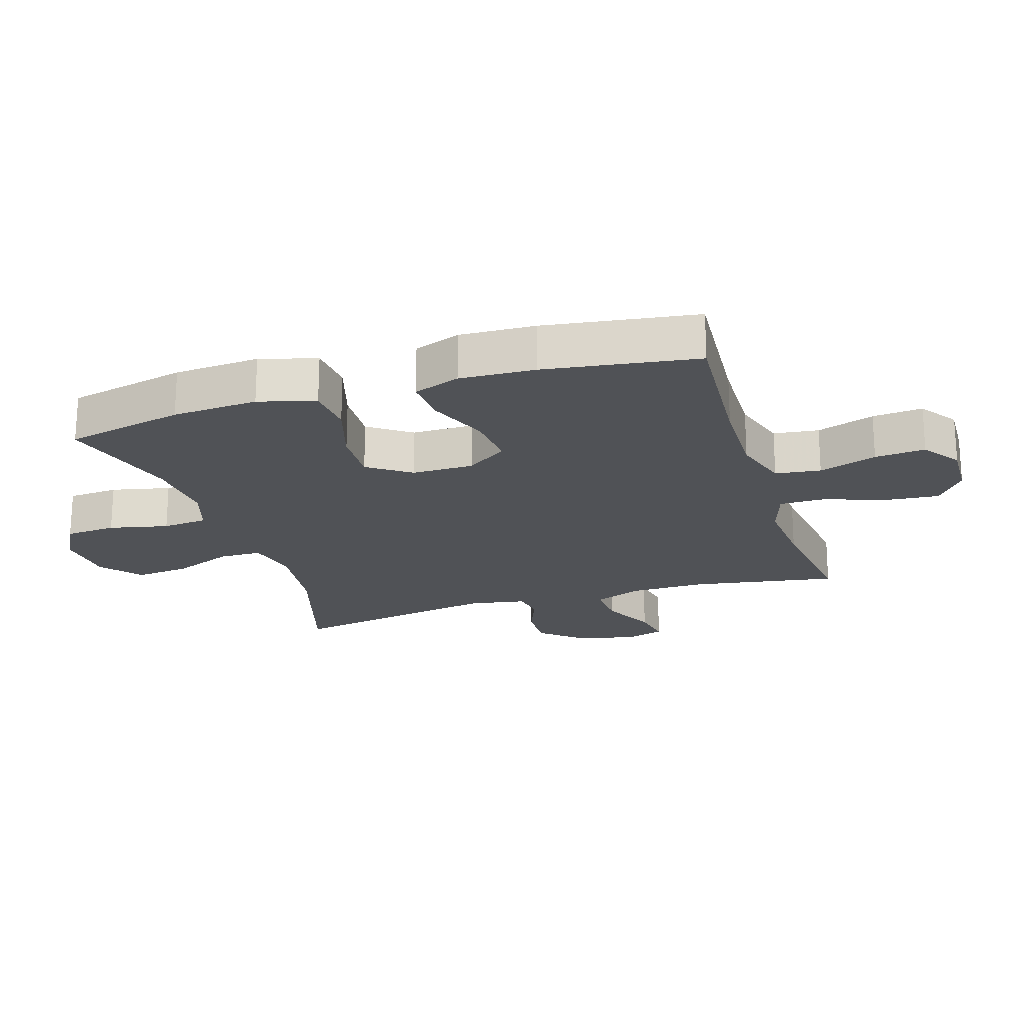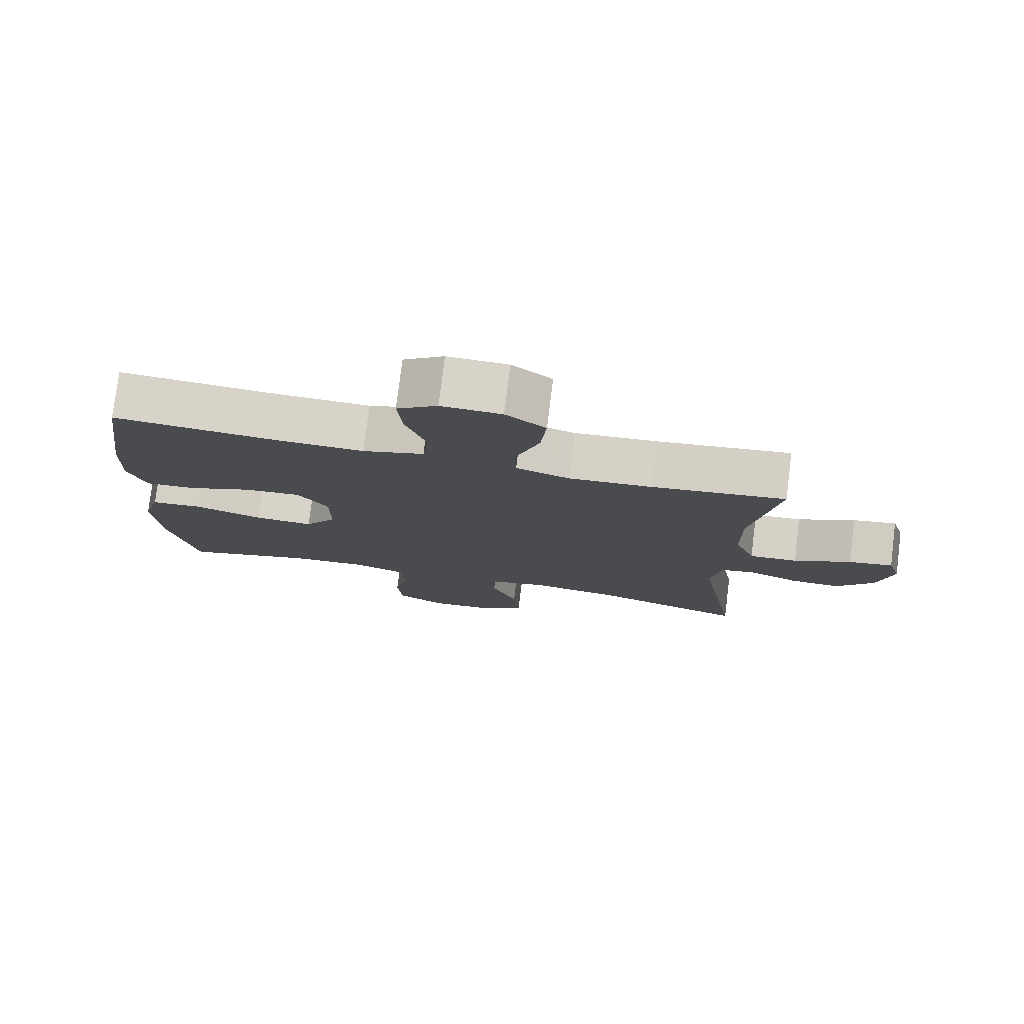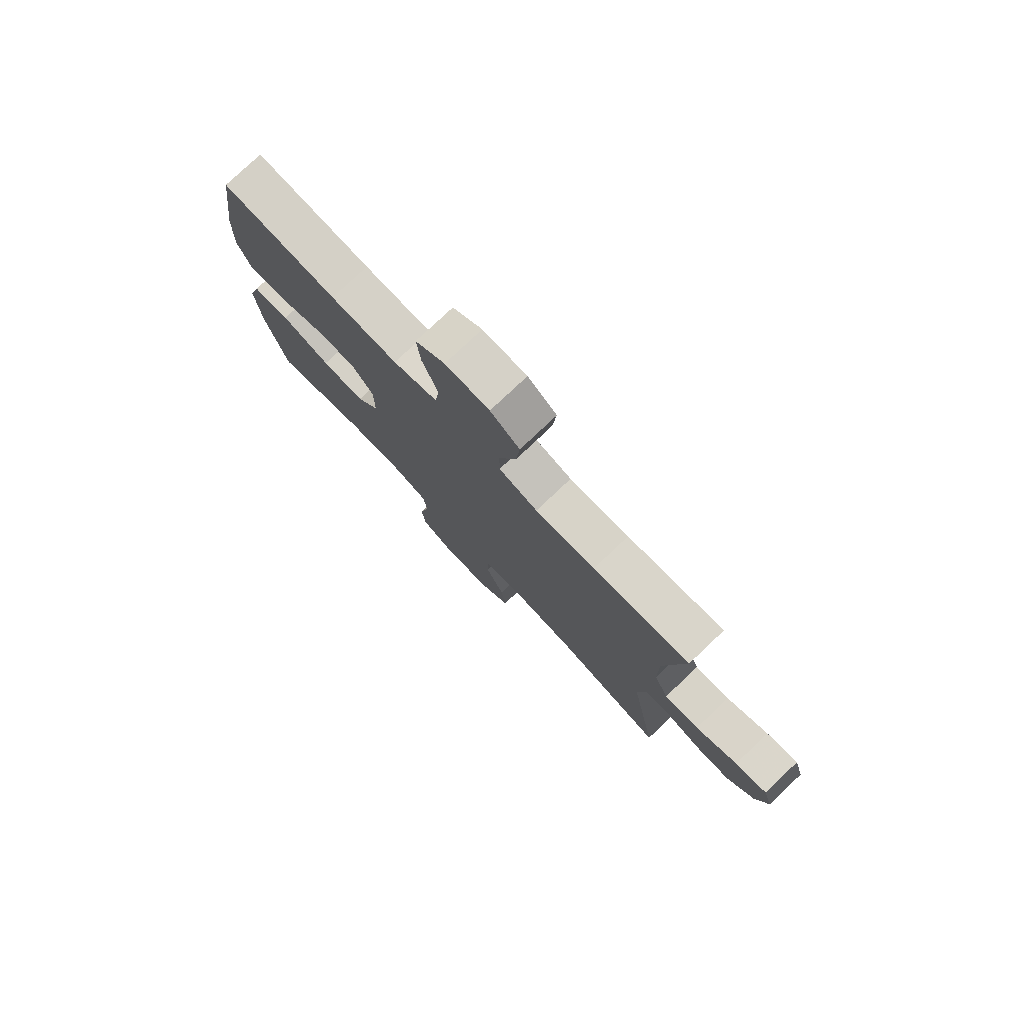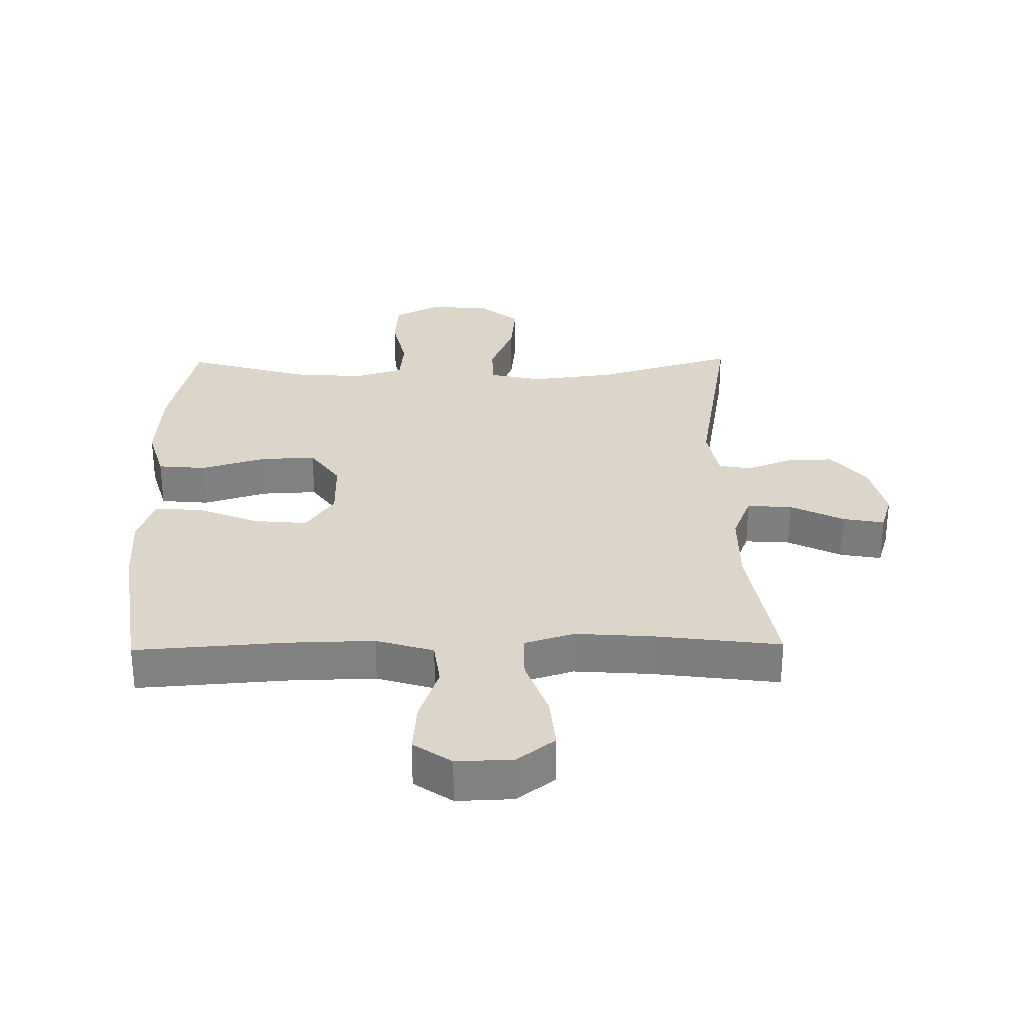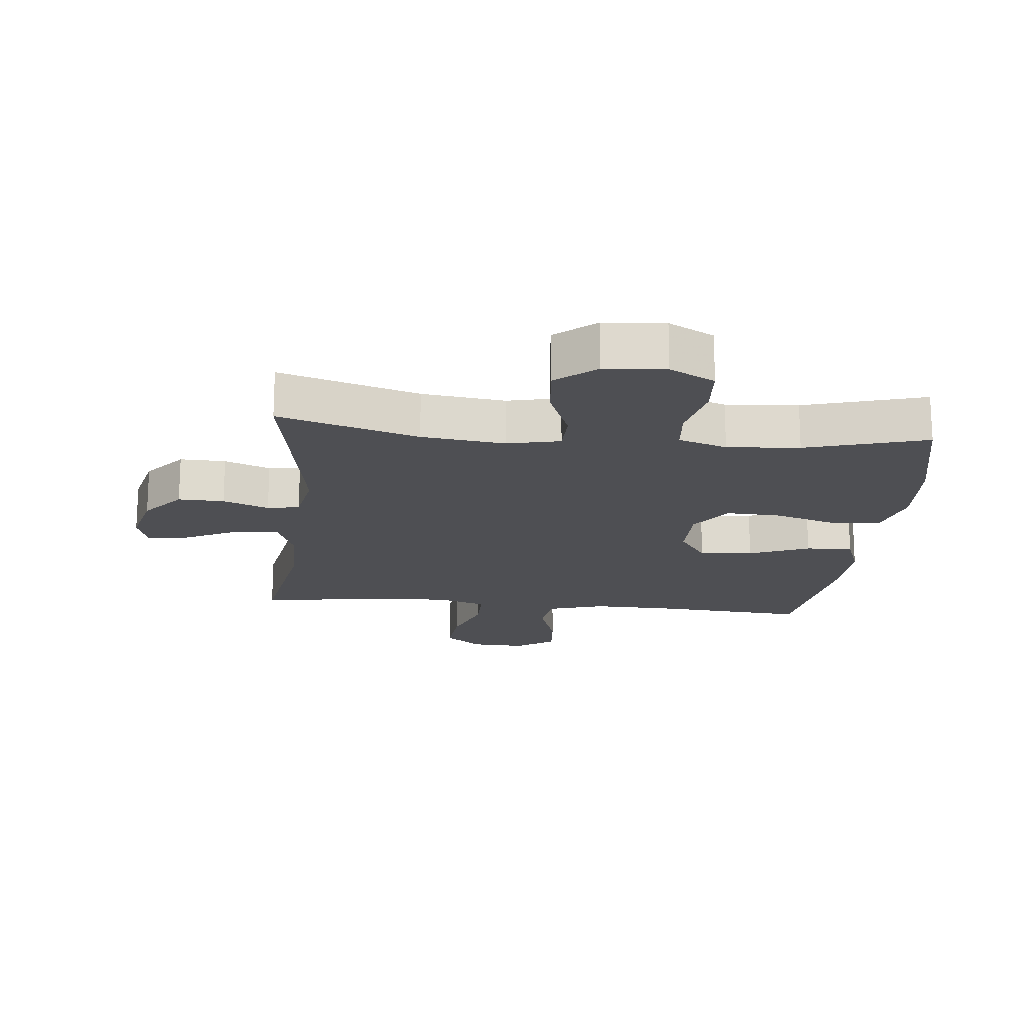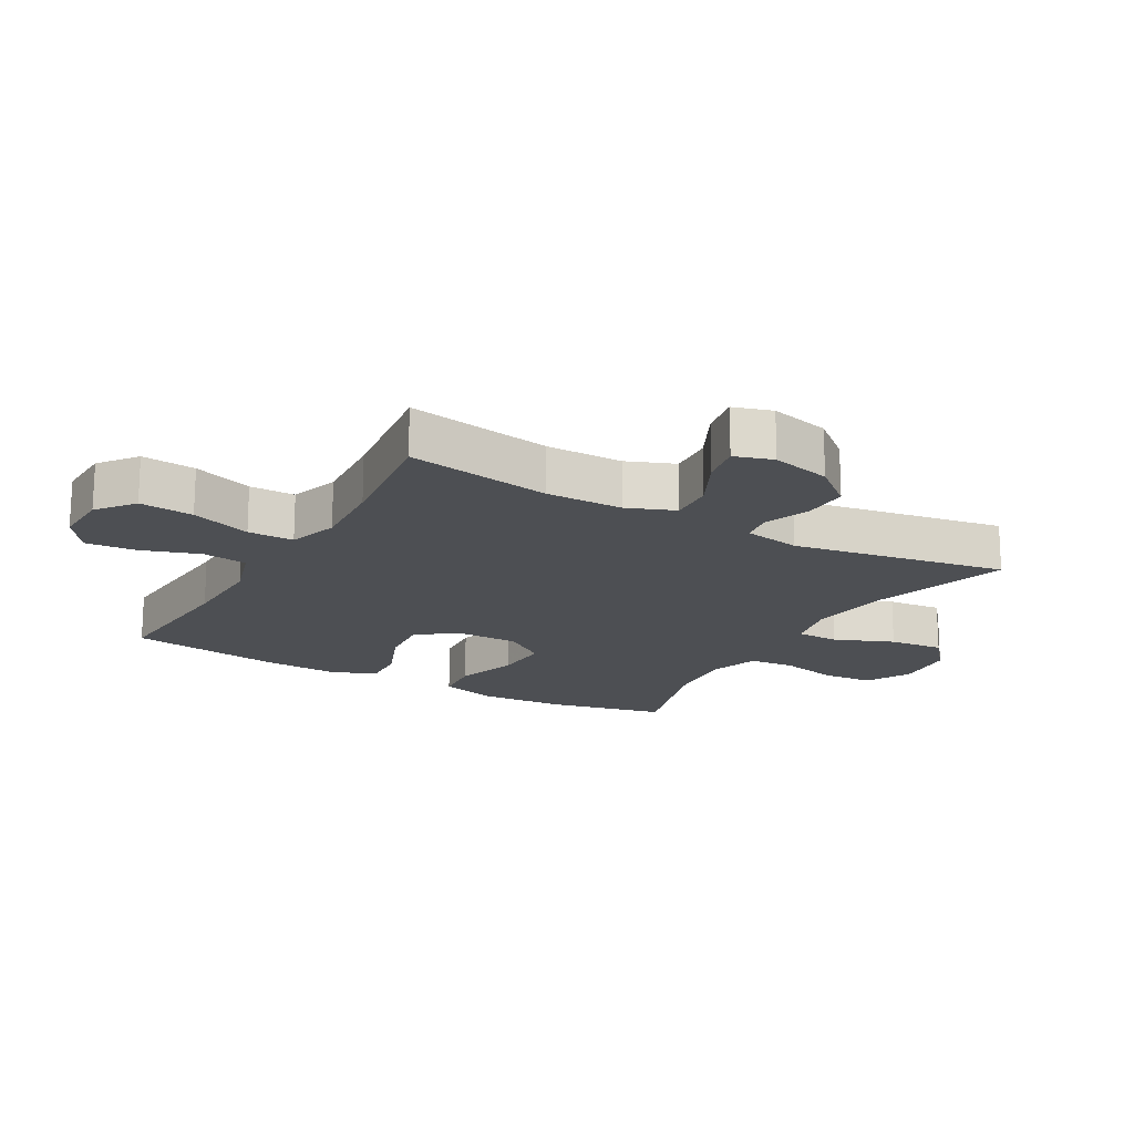
<metadata>
{"format":"obj","ext":"obj","renderer":"f3d","projection":"perspective","resolution":1024,"background":"white","views":[{"elev":-20.9,"azim":-72.6,"up":"+Y"},{"elev":77.6,"azim":7.1,"up":"+Z"},{"elev":78.3,"azim":46.6,"up":"+Z"},{"elev":29.9,"azim":-0.9,"up":"+Y"},{"elev":-18.1,"azim":174.1,"up":"+Y"},{"elev":-17.7,"azim":60.3,"up":"+Y"}]}
</metadata>
<code>
v 0.5 0.07 0.5
v 0.461 0.07 0.269
v 0.462 0.07 0.147
v 0.492 0.07 0.071
v 0.563 0.07 0.076
v 0.648 0.07 0.118
v 0.713 0.07 0.13
v 0.732 0.07 0.069
v 0.709 0.07 -0.026
v 0.654 0.07 -0.092
v 0.581 0.07 -0.09
v 0.508 0.07 -0.062
v 0.457 0.07 -0.071
v 0.441 0.07 -0.161
v 0.5 0.07 -0.5
v 0.278 0.07 -0.433
v 0.146 0.07 -0.417
v 0.062 0.07 -0.436
v 0.061 0.07 -0.504
v 0.099 0.07 -0.598
v 0.108 0.07 -0.685
v 0.045 0.07 -0.737
v -0.052 0.07 -0.745
v -0.124 0.07 -0.707
v -0.13 0.07 -0.626
v -0.109 0.07 -0.532
v -0.116 0.07 -0.46
v -0.193 0.07 -0.435
v -0.308 0.07 -0.444
v -0.5 0.07 -0.5
v -0.542 0.07 -0.311
v -0.551 0.07 -0.175
v -0.525 0.07 -0.085
v -0.449 0.07 -0.078
v -0.348 0.07 -0.109
v -0.26 0.07 -0.113
v -0.213 0.07 -0.046
v -0.213 0.07 0.052
v -0.258 0.07 0.117
v -0.343 0.07 0.109
v -0.439 0.07 0.07
v -0.513 0.07 0.065
v -0.54 0.07 0.139
v -0.535 0.07 0.258
v -0.5 0.07 0.5
v -0.264 0.07 0.483
v -0.127 0.07 0.48
v -0.036 0.07 0.508
v -0.027 0.07 0.58
v -0.058 0.07 0.672
v -0.065 0.07 0.752
v -0.005 0.07 0.794
v 0.084 0.07 0.791
v 0.143 0.07 0.745
v 0.135 0.07 0.659
v 0.101 0.07 0.563
v 0.101 0.07 0.49
v 0.18 0.07 0.465
v 0.302 0.07 0.474
v 0.5 0 0.5
v 0.461 0 0.269
v 0.462 0 0.147
v 0.492 0 0.071
v 0.563 0 0.076
v 0.648 0 0.118
v 0.713 0 0.13
v 0.732 0 0.069
v 0.709 0 -0.026
v 0.654 0 -0.092
v 0.581 0 -0.09
v 0.508 0 -0.062
v 0.457 0 -0.071
v 0.441 0 -0.161
v 0.5 0 -0.5
v 0.278 0 -0.433
v 0.146 0 -0.417
v 0.062 0 -0.436
v 0.061 0 -0.504
v 0.099 0 -0.598
v 0.108 0 -0.685
v 0.045 0 -0.737
v -0.052 0 -0.745
v -0.124 0 -0.707
v -0.13 0 -0.626
v -0.109 0 -0.532
v -0.116 0 -0.46
v -0.193 0 -0.435
v -0.308 0 -0.444
v -0.5 0 -0.5
v -0.542 0 -0.311
v -0.551 0 -0.175
v -0.525 0 -0.085
v -0.449 0 -0.078
v -0.348 0 -0.109
v -0.26 0 -0.113
v -0.213 0 -0.046
v -0.213 0 0.052
v -0.258 0 0.117
v -0.343 0 0.109
v -0.439 0 0.07
v -0.513 0 0.065
v -0.54 0 0.139
v -0.535 0 0.258
v -0.5 0 0.5
v -0.264 0 0.483
v -0.127 0 0.48
v -0.036 0 0.508
v -0.027 0 0.58
v -0.058 0 0.672
v -0.065 0 0.752
v -0.005 0 0.794
v 0.084 0 0.791
v 0.143 0 0.745
v 0.135 0 0.659
v 0.101 0 0.563
v 0.101 0 0.49
v 0.18 0 0.465
v 0.302 0 0.474
f 54 55 56
f 53 54 56
f 52 53 56
f 51 52 56
f 50 51 56
f 49 50 56
f 48 49 56 57
f 47 48 57 58
f 44 45 46
f 43 44 46
f 42 43 46
f 41 42 46
f 40 41 46
f 46 47 58
f 40 46 58
f 39 40 58
f 33 34 35
f 32 33 35
f 31 32 35
f 30 31 35
f 29 30 35
f 28 29 35 36
f 27 28 36 37
f 24 25 26
f 23 24 26
f 22 23 26
f 21 22 26
f 20 21 26
f 19 20 26
f 18 19 26 27
f 27 37 38
f 18 27 38
f 17 18 38
f 14 15 16
f 39 58 59
f 38 39 59
f 17 38 59
f 16 17 59
f 14 16 59
f 13 14 59
f 10 11 12
f 9 10 12
f 8 9 12
f 7 8 12
f 6 7 12
f 5 6 12
f 59 1 2
f 59 2 3
f 13 59 3 4
f 4 5 12 13
f 115 114 113
f 115 113 112
f 115 112 111
f 115 111 110
f 115 110 109
f 115 109 108
f 116 115 108 107
f 117 116 107 106
f 105 104 103
f 105 103 102
f 105 102 101
f 105 101 100
f 105 100 99
f 117 106 105
f 117 105 99
f 117 99 98
f 94 93 92
f 94 92 91
f 94 91 90
f 94 90 89
f 94 89 88
f 95 94 88 87
f 96 95 87 86
f 85 84 83
f 85 83 82
f 85 82 81
f 85 81 80
f 85 80 79
f 85 79 78
f 86 85 78 77
f 97 96 86
f 97 86 77
f 97 77 76
f 75 74 73
f 118 117 98
f 118 98 97
f 118 97 76
f 118 76 75
f 118 75 73
f 118 73 72
f 71 70 69
f 71 69 68
f 71 68 67
f 71 67 66
f 71 66 65
f 71 65 64
f 61 60 118
f 62 61 118
f 63 62 118 72
f 72 71 64 63
f 1 60 61 2
f 2 61 62 3
f 3 62 63 4
f 4 63 64 5
f 5 64 65 6
f 6 65 66 7
f 7 66 67 8
f 8 67 68 9
f 9 68 69 10
f 10 69 70 11
f 11 70 71 12
f 12 71 72 13
f 13 72 73 14
f 14 73 74 15
f 15 74 75 16
f 16 75 76 17
f 17 76 77 18
f 18 77 78 19
f 19 78 79 20
f 20 79 80 21
f 21 80 81 22
f 22 81 82 23
f 23 82 83 24
f 24 83 84 25
f 25 84 85 26
f 26 85 86 27
f 27 86 87 28
f 28 87 88 29
f 29 88 89 30
f 30 89 90 31
f 31 90 91 32
f 32 91 92 33
f 33 92 93 34
f 34 93 94 35
f 35 94 95 36
f 36 95 96 37
f 37 96 97 38
f 38 97 98 39
f 39 98 99 40
f 40 99 100 41
f 41 100 101 42
f 42 101 102 43
f 43 102 103 44
f 44 103 104 45
f 45 104 105 46
f 46 105 106 47
f 47 106 107 48
f 48 107 108 49
f 49 108 109 50
f 50 109 110 51
f 51 110 111 52
f 52 111 112 53
f 53 112 113 54
f 54 113 114 55
f 55 114 115 56
f 56 115 116 57
f 57 116 117 58
f 58 117 118 59
f 59 118 60 1

</code>
